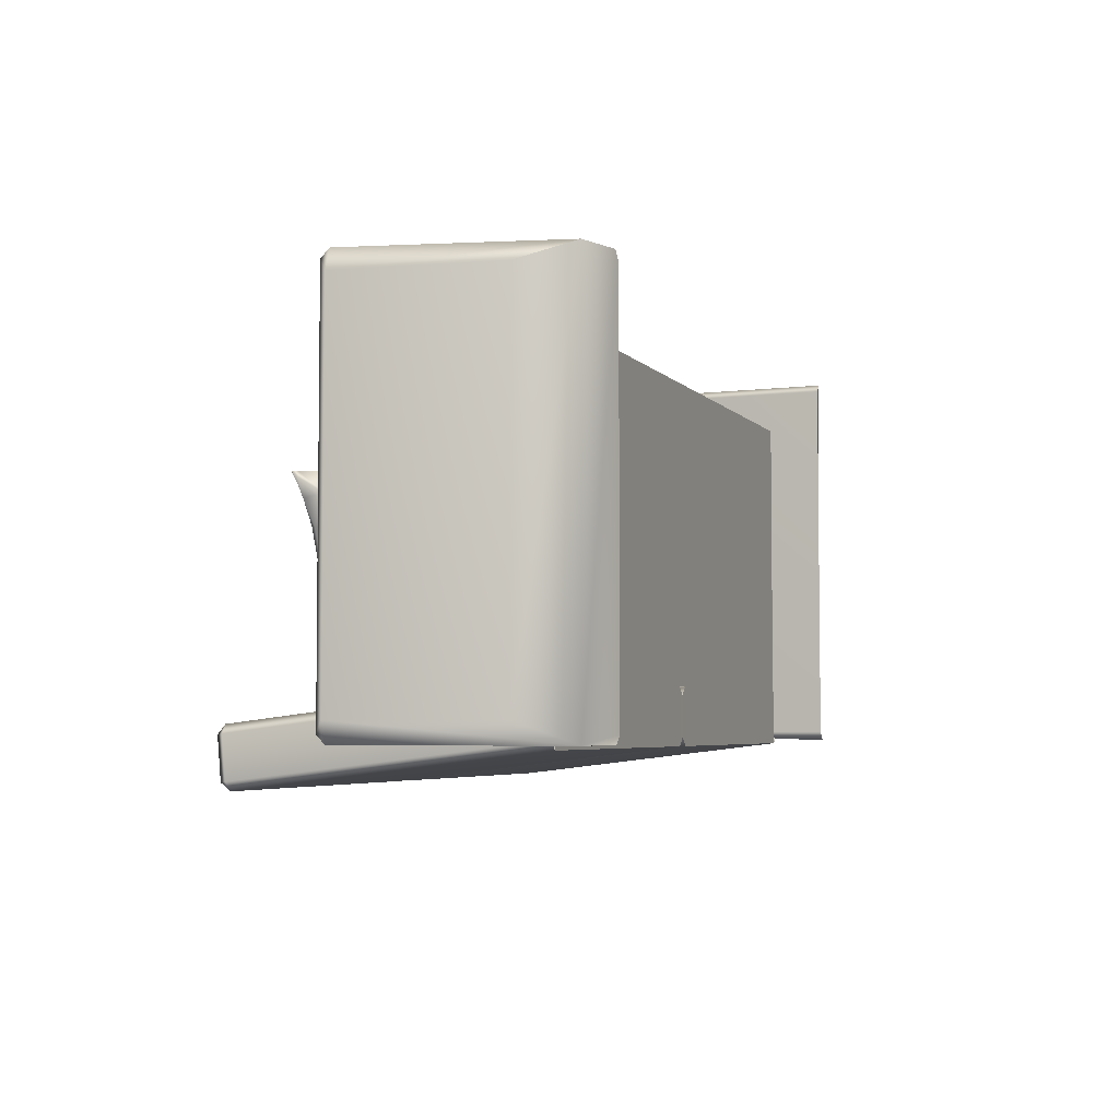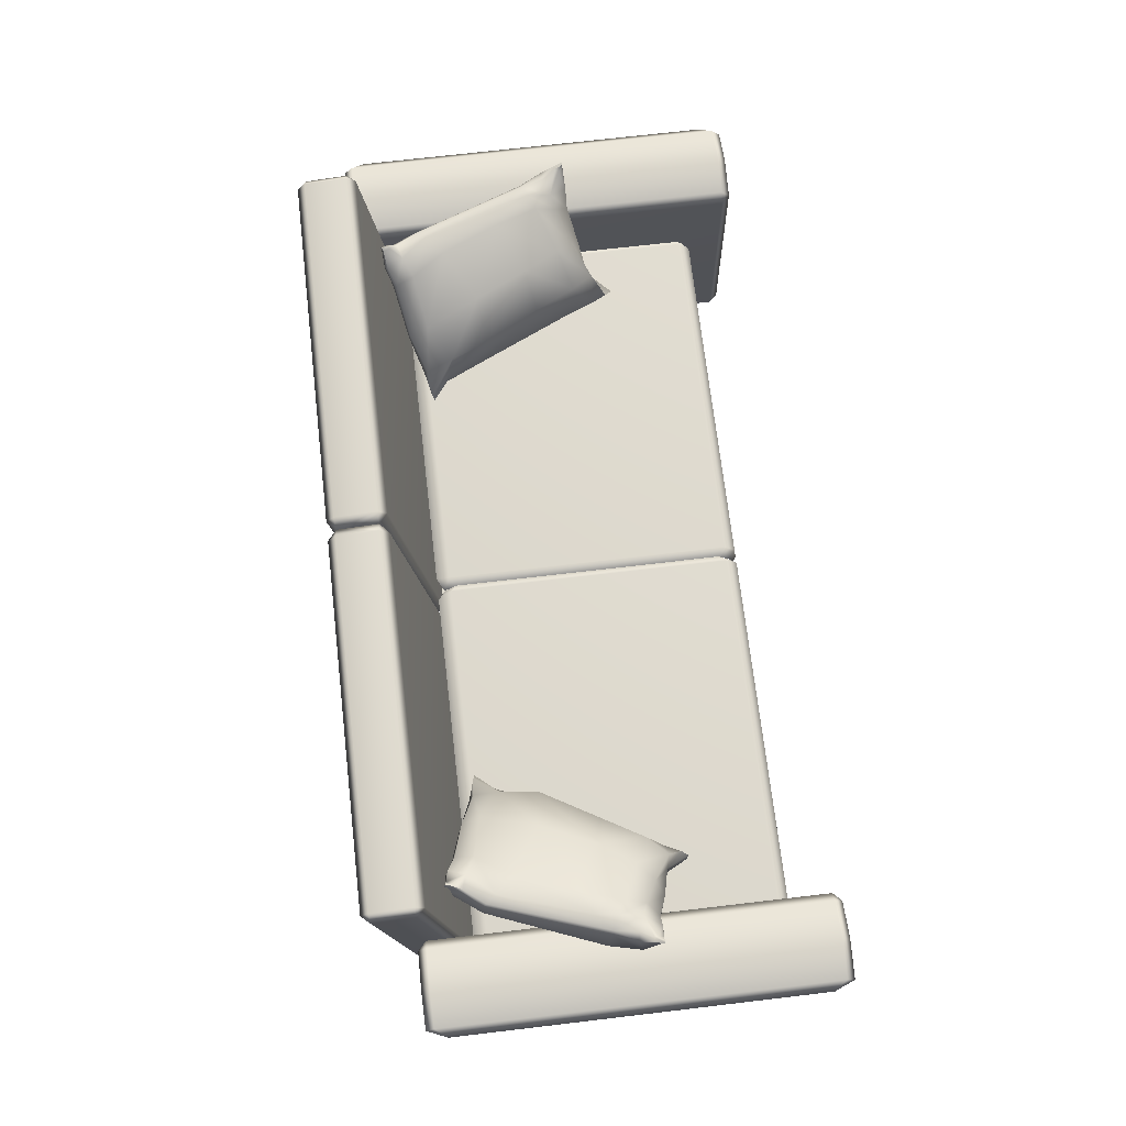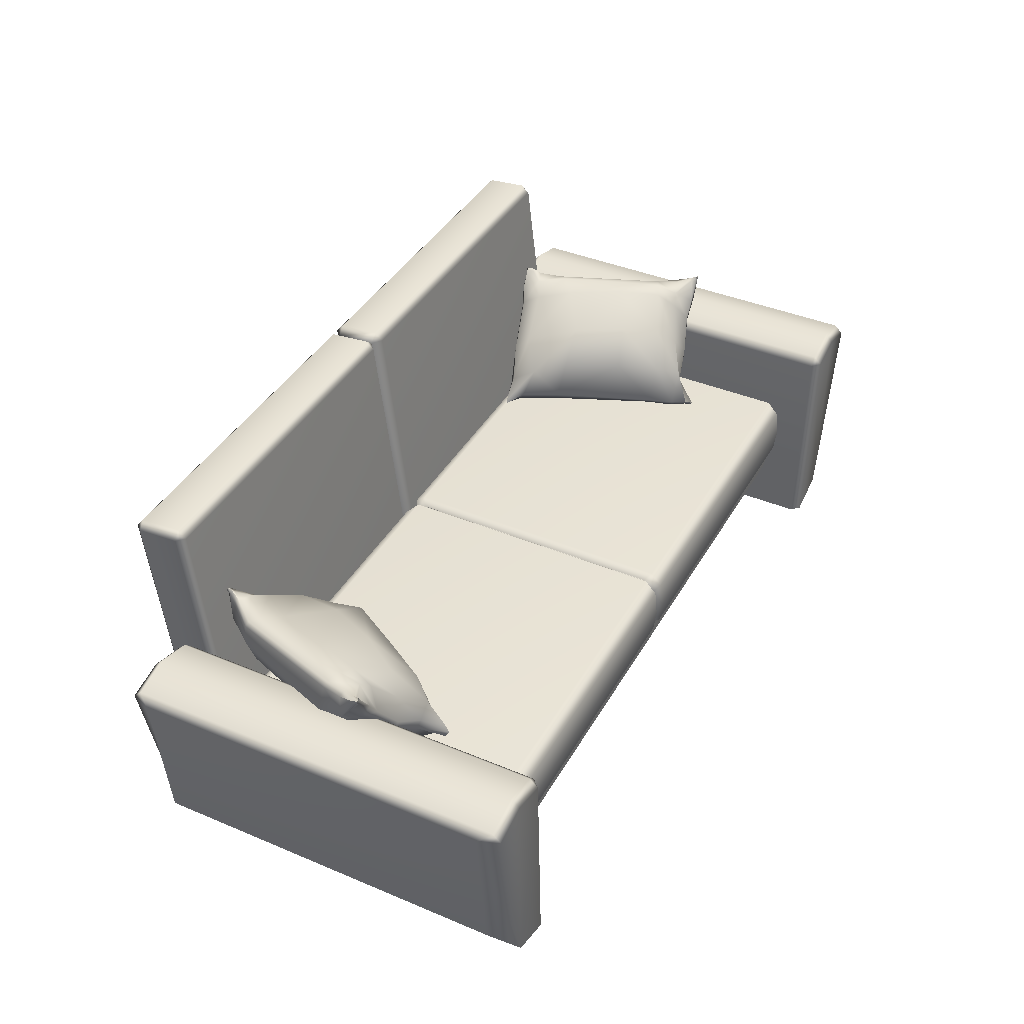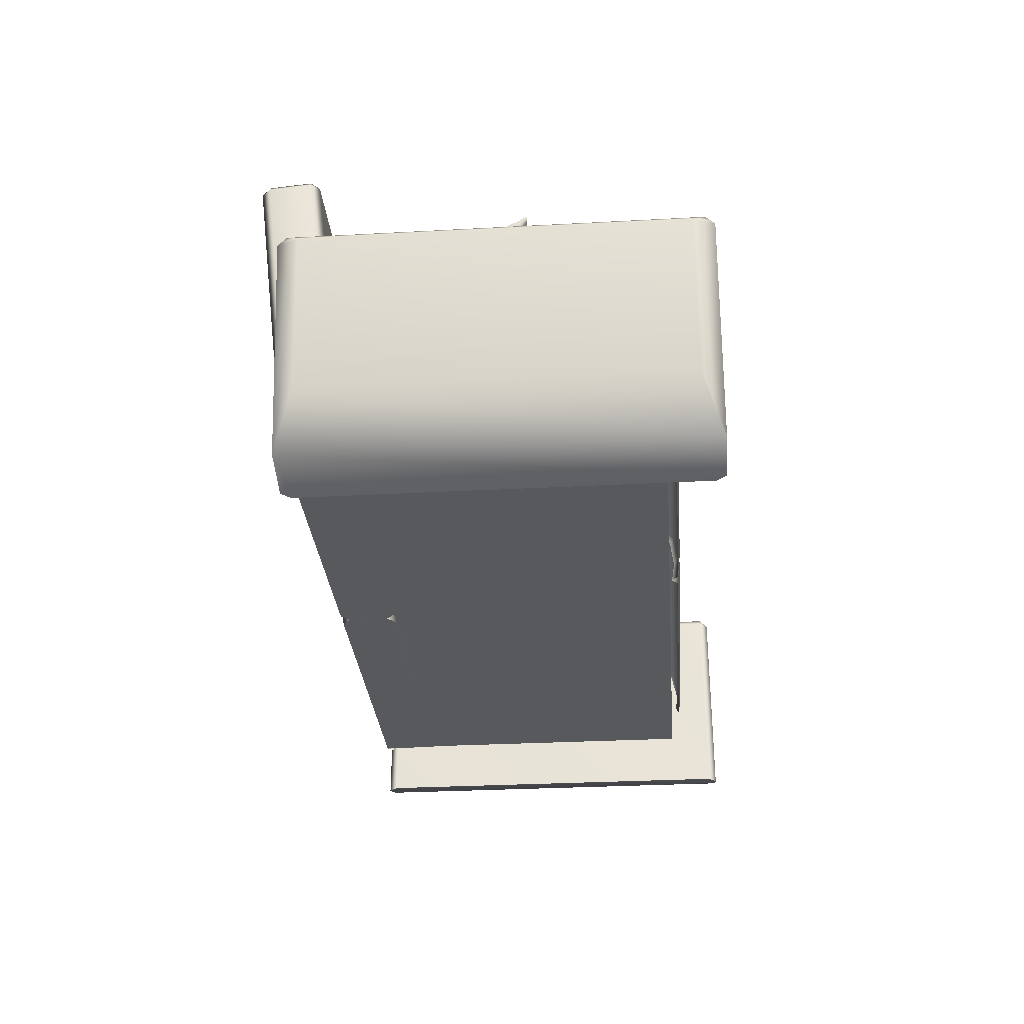
<metadata>
{"format":"obj","ext":"obj","renderer":"f3d","projection":"perspective","resolution":1024,"background":"white","views":[{"elev":-4.5,"azim":-70.0,"up":"+Z"},{"elev":71.3,"azim":-96.7,"up":"+Y"},{"elev":40.2,"azim":-62.7,"up":"+Y"},{"elev":-29.8,"azim":-85.4,"up":"+Y"}]}
</metadata>
<code>
o sofa_001
v -0.7732 0.1167 -0.3165
v -0.7893 0.1166 -0.3347
v -0.7732 0.7623 -0.3943
v -0.7732 0.779 -0.4141
v -0.7893 0.7607 -0.4125
v -0.7893 0.1166 -0.4223
v -0.7732 0.1167 -0.4406
v -0.7732 0.7714 -0.5014
v -0.7893 0.7531 -0.4997
v -0.02082 0.1167 -0.3165
v -0.000282 0.1166 -0.3347
v -0.02082 0.7623 -0.3943
v -0.02082 0.779 -0.4141
v -0.000282 0.7607 -0.4125
v -0.000282 0.1166 -0.4223
v -0.02082 0.1167 -0.4406
v -0.02082 0.7714 -0.5014
v -0.02082 0.7516 -0.518
v -0.000282 0.7531 -0.4997
v -0.7732 0.7516 -0.518
v 0.02018 0.1167 -0.3165
v 0.000284 0.1166 -0.3347
v 0.02018 0.7623 -0.3943
v 0.02018 0.779 -0.4141
v 0.000284 0.7607 -0.4125
v 0.000284 0.1166 -0.4223
v 0.02018 0.1167 -0.4406
v 0.02018 0.7714 -0.5014
v 0.000284 0.7531 -0.4997
v 0.7728 0.1167 -0.3165
v 0.7888 0.1166 -0.3347
v 0.7728 0.7623 -0.3943
v 0.7728 0.779 -0.4141
v 0.7888 0.7607 -0.4125
v 0.7888 0.1166 -0.4223
v 0.7728 0.1167 -0.4406
v 0.7728 0.7714 -0.5014
v 0.7728 0.7516 -0.518
v 0.7888 0.7531 -0.4997
v 0.02018 0.7516 -0.518
v -0.83 0.1976 0.3222
v -0.83 0.1187 0.3222
v -0.7657 0.1894 0.3433
v -0.7651 0.3007 0.3425
v -0.7653 0.3279 0.3174
v -0.7903 0.3006 0.3173
v -0.7682 0.2432 0.3494
v -0.7973 0.2431 0.3205
v -0.7653 0.3279 -0.2936
v -0.7923 0.3006 -0.322
v 0.8314 0.1976 0.3222
v 0.8314 0.1187 0.3222
v 0.7671 0.1894 0.3433
v 0.7665 0.3007 0.3425
v 0.7667 0.3279 0.3174
v 0.7917 0.3006 0.3173
v 0.7697 0.2432 0.3494
v 0.7987 0.2431 0.3205
v 0.7667 0.3279 -0.2936
v 0.7937 0.3006 -0.322
v -0.01543 0.3279 0.3174
v -0.000282 0.3143 0.3037
v 0.01667 0.3279 0.3174
v 0.000284 0.3143 0.3037
v -0.0164 0.2432 0.3494
v -0.000282 0.2297 0.3358
v 0.01764 0.2432 0.3494
v 0.000284 0.2297 0.3358
v 0.01669 0.3279 -0.2936
v 0.000284 0.3143 -0.2791
v -0.01546 0.3279 -0.2936
v -0.000282 0.3143 -0.2791
v 0.02571 0.3006 -0.322
v 0.000284 0.287 -0.3075
v -0.02448 0.3006 -0.322
v -0.000282 0.287 -0.3075
v 0.0166 0.3007 0.3425
v 0.000284 0.2871 0.3288
v -0.01537 0.3007 0.3425
v -0.000282 0.2871 0.3288
v 0.01679 0.1894 0.3433
v 0.000284 0.1897 0.3296
v -0.01556 0.1894 0.3433
v -0.000282 0.1897 0.3296
v -0.4344 0.3399 -0.2842
v -0.4685 0.359 -0.2513
v -0.5059 0.3601 -0.1702
v -0.6095 0.3479 0.04537
v -0.7643 0.3823 0.04764
v -0.4488 0.3334 -0.2871
v -0.7137 0.5572 -0.3505
v -0.7015 0.5723 -0.3606
v -0.6962 0.5785 -0.3574
v -0.7103 0.5762 -0.3507
v -0.7063 0.5818 -0.3468
v -0.6325 0.3437 0.09916
v -0.6571 0.3413 0.1447
v -0.4862 0.385 -0.2898
v -0.4946 0.4213 -0.2332
v -0.5113 0.4553 -0.1525
v -0.5785 0.4504 -0.03386
v -0.6259 0.4382 0.05326
v -0.6638 0.4188 0.09935
v -0.6867 0.3805 0.09409
v -0.75 0.3597 -0.009158
v -0.6447 0.3544 -0.2386
v -0.6384 0.5181 -0.3382
v -0.6462 0.5412 -0.2987
v -0.6926 0.5487 -0.2281
v -0.7377 0.5634 -0.1081
v -0.6015 0.3725 -0.3038
v -0.7698 0.562 -0.01373
v -0.7764 0.5372 0.03307
v -0.7987 0.4949 0.05964
v -0.6686 0.5494 -0.3523
v -0.6831 0.5635 -0.3177
v -0.729 0.561 -0.2629
v -0.7908 0.5663 -0.07401
v -0.5628 0.4101 -0.3252
v -0.799 0.5699 -0.02729
v -0.8019 0.5598 0.02288
v -0.8241 0.5349 0.05912
v -0.7018 0.5826 -0.36
v -0.7135 0.569 -0.3267
v -0.7447 0.5531 -0.2837
v -0.5514 0.4721 -0.28
v -0.8275 0.5622 -0.03947
v -0.8361 0.5702 0.009658
v -0.8581 0.5865 0.05553
v -0.7059 0.5777 -0.3626
v -0.8665 0.584 0.05668
v -0.4741 0.3396 -0.2615
v -0.5133 0.3423 -0.1768
v -0.7596 0.4122 0.07441
v -0.6211 0.332 0.03808
v -0.6436 0.3265 0.09392
v -0.6629 0.3316 0.1399
v -0.5234 0.3322 -0.2702
v -0.5608 0.3162 -0.2069
v -0.6775 0.3227 0.02275
v -0.4939 0.3627 -0.3001
v -0.7513 0.4287 0.07784
v -0.7038 0.3294 0.07604
v -0.694 0.3595 0.08664
v -0.7231 0.4695 0.06096
v -0.6883 0.5057 0.02502
v -0.6467 0.5039 -0.3455
v -0.6916 0.4521 -0.3391
v -0.7366 0.4367 -0.2809
v -0.8287 0.4438 -0.05022
v -0.6418 0.5191 -0.05318
v -0.829 0.4711 0.0151
v -0.8108 0.4839 0.05634
v -0.678 0.5365 -0.3592
v -0.7129 0.5082 -0.3493
v -0.752 0.4935 -0.2927
v -0.5917 0.5117 -0.1636
v -0.8465 0.4945 -0.05183
v -0.8659 0.5204 0.01493
v -0.8457 0.5253 0.0559
v -0.7197 0.5597 -0.3318
v -0.7501 0.541 -0.2898
v -0.8357 0.5516 -0.0426
v -0.5542 0.4292 -0.319
v -0.8554 0.5658 0.00751
v -0.7016 0.5773 -0.3431
v -0.8516 0.5797 0.03699
v -0.8623 0.5752 0.0367
v -0.8538 0.5778 0.0553
v -0.8637 0.5714 0.0562
v -0.8502 0.5755 0.04627
v -0.866 0.5722 0.04525
v -0.6549 0.3336 0.1252
v -0.6473 0.3459 0.1302
v -0.456 0.337 -0.2899
v -0.4429 0.3477 -0.287
v 0.4358 0.3399 -0.2842
v 0.4699 0.359 -0.2513
v 0.5073 0.3601 -0.1702
v 0.6109 0.3479 0.04537
v 0.7657 0.3823 0.04764
v 0.4502 0.3334 -0.2871
v 0.7151 0.5572 -0.3505
v 0.7029 0.5723 -0.3606
v 0.6976 0.5785 -0.3574
v 0.7117 0.5762 -0.3507
v 0.7077 0.5818 -0.3468
v 0.6339 0.3437 0.09916
v 0.6585 0.3413 0.1447
v 0.4876 0.385 -0.2898
v 0.496 0.4213 -0.2332
v 0.5127 0.4553 -0.1525
v 0.5799 0.4504 -0.03386
v 0.6274 0.4382 0.05326
v 0.6652 0.4188 0.09935
v 0.6881 0.3805 0.09409
v 0.7515 0.3597 -0.009158
v 0.6461 0.3544 -0.2386
v 0.6398 0.5181 -0.3382
v 0.6476 0.5412 -0.2987
v 0.694 0.5487 -0.2281
v 0.7391 0.5634 -0.1081
v 0.6029 0.3725 -0.3038
v 0.7712 0.562 -0.01373
v 0.7778 0.5372 0.03307
v 0.8001 0.4949 0.05964
v 0.67 0.5494 -0.3523
v 0.6845 0.5635 -0.3177
v 0.7304 0.561 -0.2629
v 0.7923 0.5663 -0.07401
v 0.5642 0.4101 -0.3252
v 0.8005 0.5699 -0.02729
v 0.8033 0.5598 0.02288
v 0.8255 0.5349 0.05912
v 0.7032 0.5826 -0.36
v 0.7149 0.569 -0.3267
v 0.7461 0.5531 -0.2837
v 0.5528 0.4721 -0.28
v 0.8289 0.5622 -0.03947
v 0.8375 0.5702 0.009659
v 0.8595 0.5865 0.05553
v 0.7073 0.5777 -0.3626
v 0.8679 0.584 0.05668
v 0.4755 0.3396 -0.2615
v 0.5147 0.3423 -0.1768
v 0.761 0.4122 0.07441
v 0.6225 0.332 0.03807
v 0.645 0.3265 0.09392
v 0.6643 0.3316 0.1399
v 0.5248 0.3322 -0.2702
v 0.5622 0.3162 -0.2069
v 0.6789 0.3227 0.02275
v 0.4953 0.3627 -0.3001
v 0.7527 0.4287 0.07784
v 0.7052 0.3294 0.07604
v 0.6954 0.3595 0.08664
v 0.7245 0.4695 0.06096
v 0.6897 0.5057 0.02502
v 0.6481 0.5039 -0.3455
v 0.693 0.4521 -0.3391
v 0.738 0.4367 -0.2809
v 0.8301 0.4438 -0.05022
v 0.6432 0.5191 -0.05318
v 0.8304 0.4711 0.0151
v 0.8122 0.4839 0.05634
v 0.6794 0.5365 -0.3592
v 0.7143 0.5082 -0.3493
v 0.7534 0.4935 -0.2927
v 0.5931 0.5117 -0.1636
v 0.848 0.4945 -0.05183
v 0.8673 0.5204 0.01493
v 0.8471 0.5253 0.0559
v 0.7211 0.5597 -0.3318
v 0.7515 0.541 -0.2898
v 0.8372 0.5516 -0.0426
v 0.5556 0.4292 -0.319
v 0.8568 0.5658 0.00751
v 0.703 0.5773 -0.3431
v 0.853 0.5797 0.03699
v 0.8638 0.5752 0.0367
v 0.8552 0.5778 0.0553
v 0.8651 0.5714 0.0562
v 0.8516 0.5755 0.04627
v 0.8674 0.5722 0.04525
v 0.6563 0.3336 0.1252
v 0.6487 0.3459 0.1302
v 0.4574 0.337 -0.2899
v 0.4443 0.3477 -0.287
v -0.767 0 0.4129
v -0.7847 0 0.4312
v -0.7892 0.4627 0.4129
v -0.8075 0.481 0.4129
v -0.8074 0.4626 0.4312
v -0.9491 0.1316 0.3873
v -0.966 0.481 0.4129
v -0.9842 0.4627 0.3873
v -0.9659 0.4626 0.4312
v -0.767 -0 -0.4129
v -0.7847 -0 -0.4312
v -0.7892 0.4627 -0.4129
v -0.8075 0.481 -0.4129
v -0.8074 0.4626 -0.4312
v -0.8783 0.0307 -0.4312
v -0.9491 0.1316 -0.3873
v -0.966 0.481 -0.4129
v -0.9842 0.4627 -0.3873
v -0.9659 0.4626 -0.4312
v 0.767 0 0.4129
v 0.7847 0 0.4312
v 0.7892 0.4627 0.4129
v 0.8075 0.481 0.4129
v 0.8074 0.4626 0.4312
v 0.8783 0.0307 0.4312
v 0.9491 0.1316 0.3873
v 0.966 0.481 0.4129
v 0.9842 0.4627 0.3873
v 0.9659 0.4626 0.4312
v 0.767 -0 -0.4129
v 0.7847 -0 -0.4312
v 0.7892 0.4627 -0.4129
v 0.8075 0.481 -0.4129
v 0.8074 0.4626 -0.4312
v 0.8783 0.0307 -0.4312
v 0.9491 0.1316 -0.3873
v 0.966 0.481 -0.4129
v 0.9842 0.4627 -0.3873
v 0.9659 0.4626 -0.4312
v 0.8867 0.5028 0.4129
v 0.8867 0.4845 0.4312
v 0.8867 0.5028 -0.4129
v 0.8867 0.4845 -0.4312
v -0.8867 0.5028 0.4129
v -0.8867 0.4845 0.4312
v -0.8783 0.0307 0.4312
v -0.8867 0.5028 -0.4129
v -0.8867 0.4845 -0.4312
v -0.83 0.1187 -0.3165
v 0.8314 0.1187 -0.3165
f 3 12 13 4
f 3 4 5
f 8 20 9
f 1 3 5 2
f 4 8 9 5
f 20 7 6 9
f 2 5 9 6
f 17 18 20 8
f 1 10 12 3
f 12 14 13
f 17 19 18
f 10 11 14 12
f 13 14 19 17
f 18 19 15 16
f 16 7 20 18
f 24 33 37 28
f 4 13 17 8
f 23 32 33 24
f 23 24 25
f 28 40 29
f 21 23 25 22
f 24 28 29 25
f 40 27 26 29
f 37 38 40 28
f 21 30 32 23
f 32 34 33
f 37 39 38
f 30 31 34 32
f 33 34 39 37
f 38 39 35 36
f 31 35 39 34
f 36 27 40 38
f 44 45 46
f 47 44 46 48
f 43 47 48
f 45 49 50 46
f 63 55 59 69
f 52 51 41 42
f 54 56 55
f 57 58 56 54
f 53 58 57
f 55 56 60 59
f 81 53 57 67
f 77 54 55 63
f 49 71 75 50
f 69 59 60 73
f 47 65 79 44
f 45 61 71 49
f 67 57 54 77
f 43 83 65 47
f 44 79 61 45
f 72 76 75 71
f 69 73 74 70
f 66 80 79 65
f 67 77 78 68
f 80 62 61 79
f 77 63 64 78
f 84 66 65 83
f 81 67 68 82
f 62 72 71 61
f 63 69 70 64
f 87 86 99 100
f 96 88 102 103
f 87 100 101 88
f 141 98 176 175
f 88 96 136 135
f 174 97 137 173
f 98 141 119 164
f 115 107 147 154
f 133 135 140 139
f 139 106 111 138
f 107 164 119 147
f 174 103 104 97
f 152 150 105 89
f 151 146 102 101
f 112 113 145 146
f 145 142 104 103
f 134 144 104 142
f 100 157 151 101
f 111 119 141 138
f 149 148 111 106
f 98 164 126 99
f 110 112 146 151
f 113 114 142 145
f 157 109 110 151
f 118 120 112 110
f 144 134 89 143
f 120 121 113 112
f 148 155 154 147
f 121 122 114 113
f 107 115 116 108
f 127 120 118
f 150 158 156 149
f 109 117 118 110
f 127 128 121 120
f 108 116 117 109
f 115 154 92 93
f 131 129 167 168
f 160 153 114 122
f 158 163 162 156
f 126 108 109 157
f 117 125 127 118
f 153 134 142 114
f 165 128 127 163
f 116 124 125 117
f 163 127 125 162
f 86 87 133 132
f 124 161 162 125
f 87 88 135 133
f 132 133 139 138
f 143 89 105 140
f 96 174 173 136
f 147 119 111 148
f 134 153 152 89
f 108 126 164 107
f 150 149 106 105
f 152 159 158 150
f 99 126 157 100
f 153 160 159 152
f 159 165 163 158
f 149 156 155 148
f 105 106 139 140
f 156 162 161 155
f 175 176 85 90
f 135 136 143 140
f 103 102 146 145
f 132 138 175 90
f 94 130 92 91
f 94 95 123 130
f 93 92 130 123
f 161 124 95 94
f 168 167 128 165
f 170 160 122 169
f 93 123 95 166
f 166 95 124 116
f 93 166 116 115
f 91 92 154 155
f 94 91 155 161
f 131 170 169 129
f 171 167 129 169
f 172 170 131 168
f 121 128 167 171
f 122 121 171 169
f 159 160 170 172
f 165 159 172 168
f 144 143 173 137
f 174 96 103
f 143 136 173
f 99 86 85 176
f 175 138 141
f 144 137 97 104
f 98 99 176
f 88 101 102
f 86 132 90 85
f 179 192 191 178
f 188 195 194 180
f 179 180 193 192
f 233 267 268 190
f 180 227 228 188
f 266 265 229 189
f 190 256 211 233
f 207 246 239 199
f 225 231 232 227
f 231 230 203 198
f 199 239 211 256
f 266 189 196 195
f 244 181 197 242
f 243 193 194 238
f 204 238 237 205
f 237 195 196 234
f 226 234 196 236
f 192 193 243 249
f 203 230 233 211
f 241 198 203 240
f 190 191 218 256
f 202 243 238 204
f 205 237 234 206
f 249 243 202 201
f 210 202 204 212
f 236 235 181 226
f 212 204 205 213
f 240 239 246 247
f 213 205 206 214
f 199 200 208 207
f 219 210 212
f 242 241 248 250
f 201 202 210 209
f 219 212 213 220
f 200 201 209 208
f 207 185 184 246
f 223 260 259 221
f 252 214 206 245
f 250 248 254 255
f 218 249 201 200
f 209 210 219 217
f 245 206 234 226
f 257 255 219 220
f 208 209 217 216
f 255 254 217 219
f 178 224 225 179
f 216 217 254 253
f 179 225 227 180
f 224 230 231 225
f 235 232 197 181
f 188 228 265 266
f 239 240 203 211
f 226 181 244 245
f 200 199 256 218
f 242 197 198 241
f 244 242 250 251
f 191 192 249 218
f 245 244 251 252
f 251 250 255 257
f 241 240 247 248
f 197 232 231 198
f 248 247 253 254
f 267 182 177 268
f 227 232 235 228
f 195 237 238 194
f 224 182 267 230
f 186 183 184 222
f 186 222 215 187
f 185 215 222 184
f 253 186 187 216
f 260 257 220 259
f 262 261 214 252
f 185 258 187 215
f 258 208 216 187
f 185 207 208 258
f 183 247 246 184
f 186 253 247 183
f 223 221 261 262
f 263 261 221 259
f 264 260 223 262
f 213 263 259 220
f 214 261 263 213
f 251 264 262 252
f 257 260 264 251
f 236 229 265 235
f 266 195 188
f 235 265 228
f 191 268 177 178
f 267 233 230
f 236 196 189 229
f 190 268 191
f 180 194 193
f 178 177 182 224
f 271 280 281 272
f 285 286 276 275
f 271 272 273
f 275 276 277
f 269 271 273 270
f 312 275 277 313
f 276 274 314 277
f 284 274 276 286
f 313 277 314
f 269 278 280 271
f 312 315 285 275
f 280 282 281
f 285 287 286
f 278 279 282 280
f 315 316 287 285
f 286 287 283 284
f 316 283 287
f 314 274 284 283
f 290 291 301 300
f 305 295 296 306
f 290 292 291
f 295 297 296
f 288 289 292 290
f 308 309 297 295
f 296 297 293 294
f 304 306 296 294
f 309 293 297
f 288 290 300 298
f 308 295 305 310
f 300 301 302
f 305 306 307
f 298 300 302 299
f 310 305 307 311
f 306 304 303 307
f 311 307 303
f 293 303 304 294
f 302 311 303 299
f 301 310 311 302
f 291 308 310 301
f 292 289 293 309
f 291 292 309 308
f 282 279 283 316
f 281 282 316 315
f 272 281 315 312
f 273 313 314 270
f 272 312 313 273
f 314 283 270
f 270 283 269
f 269 283 278
f 283 279 278
f 293 289 303
f 289 288 303
f 288 298 303
f 298 299 303
f 10 1 7 16
f 30 21 27 36
f 21 22 26 27
f 11 10 16 15
f 52 42 317 318

</code>
